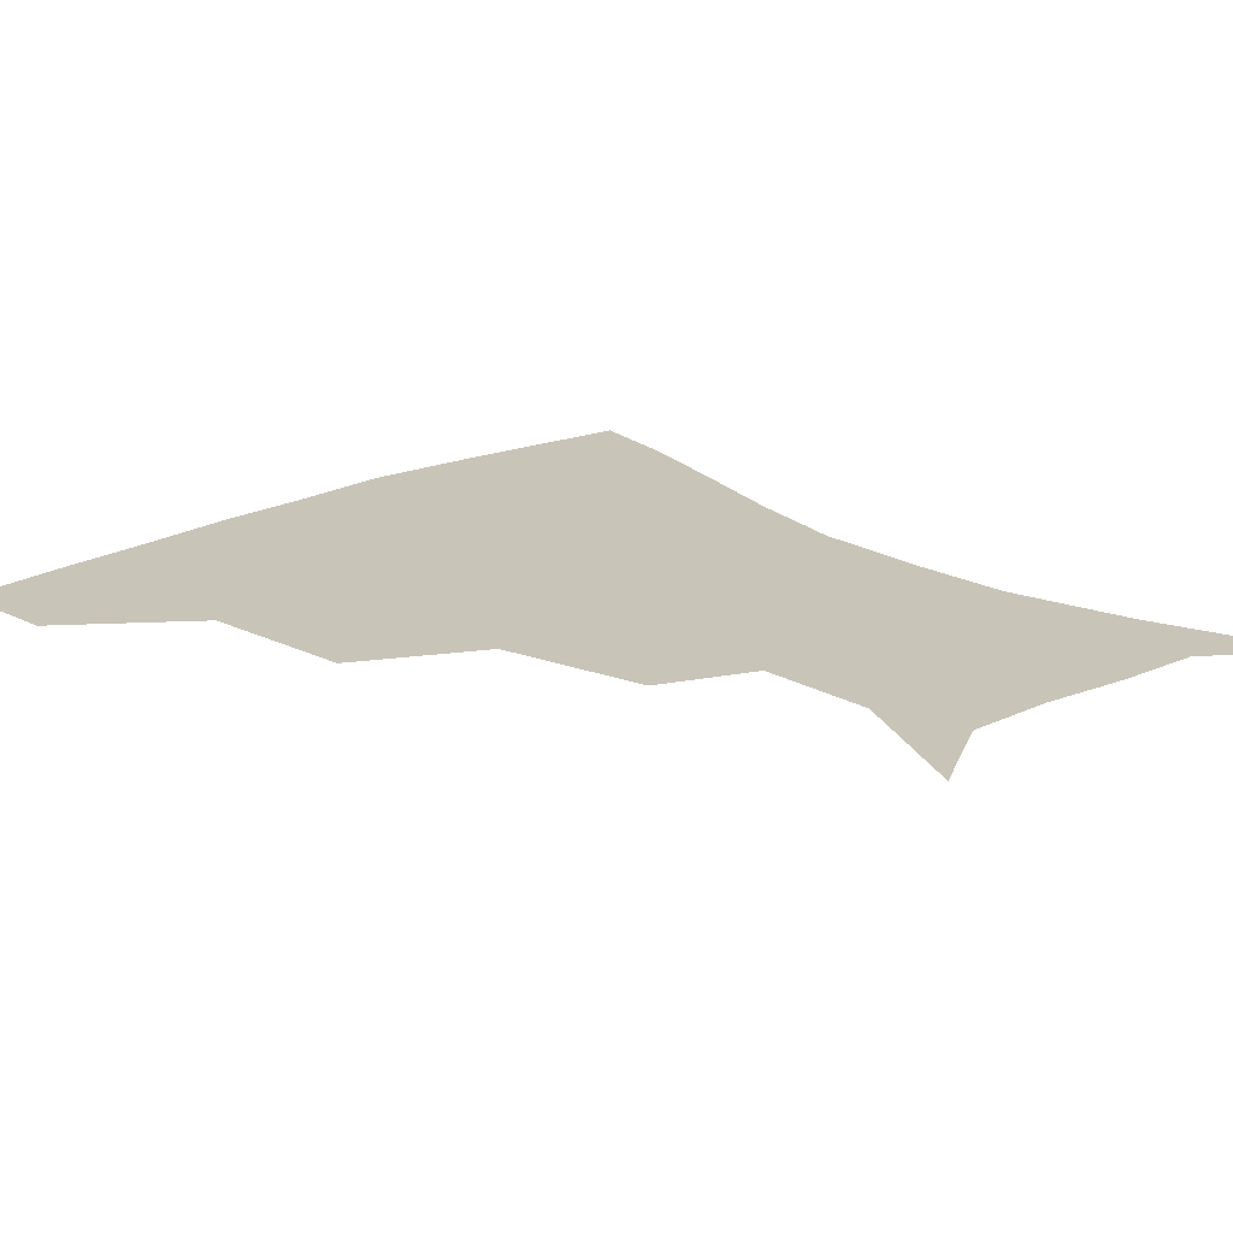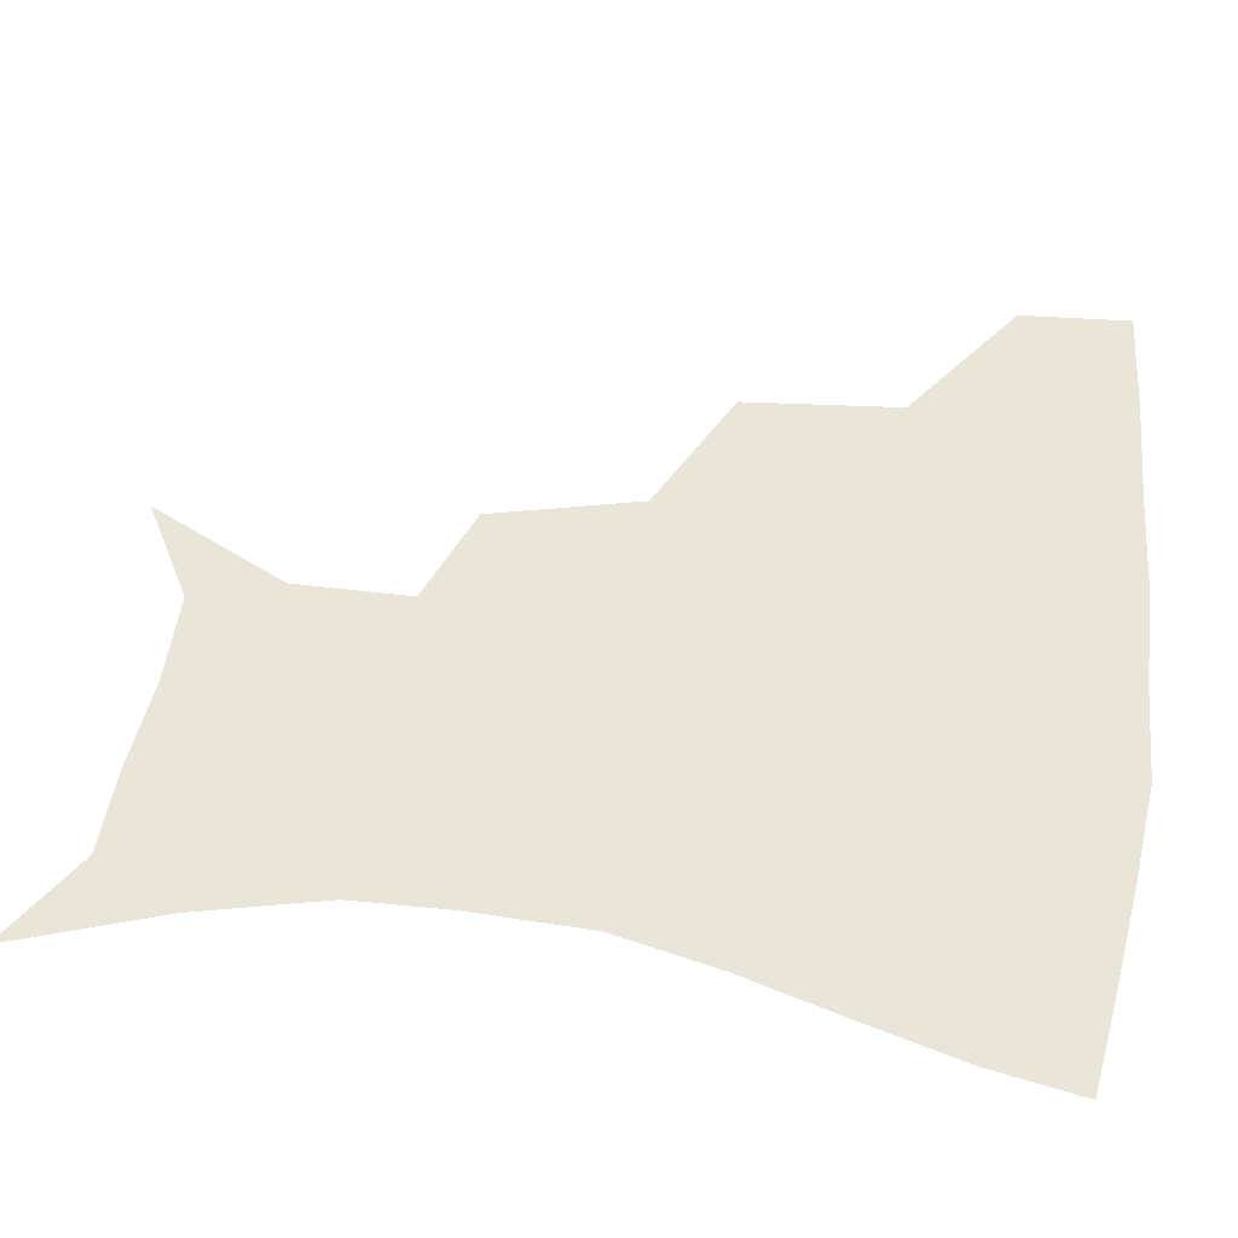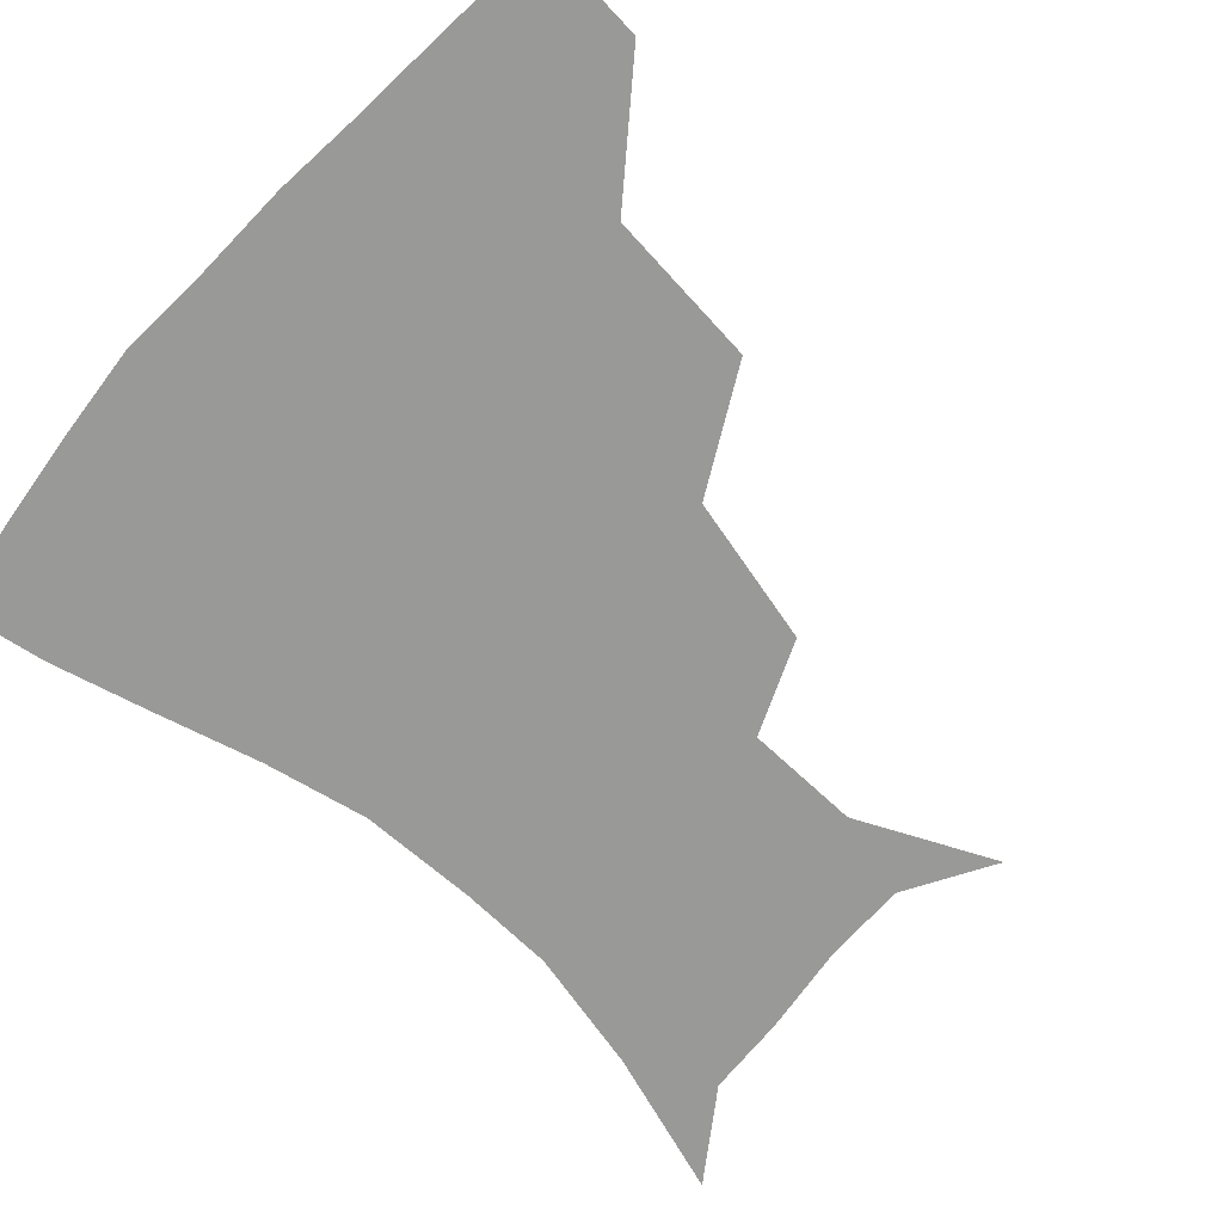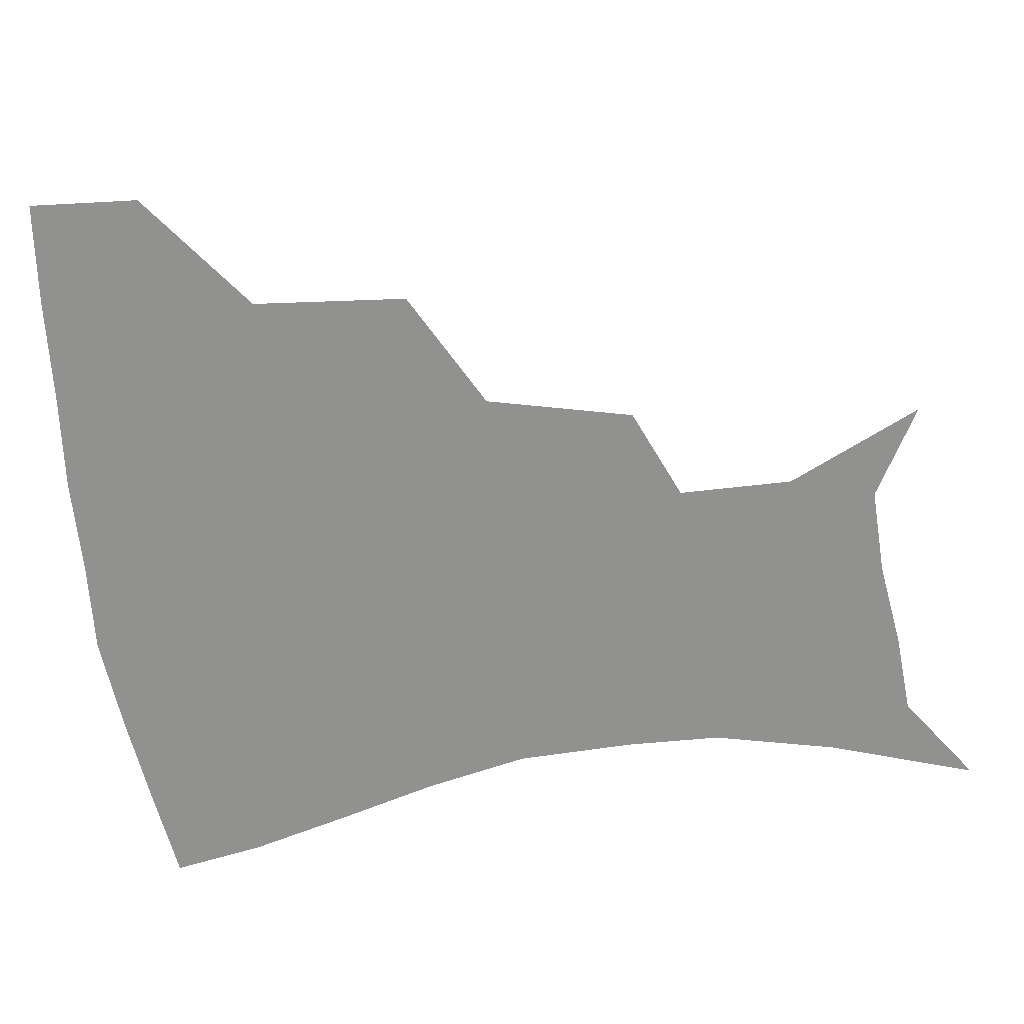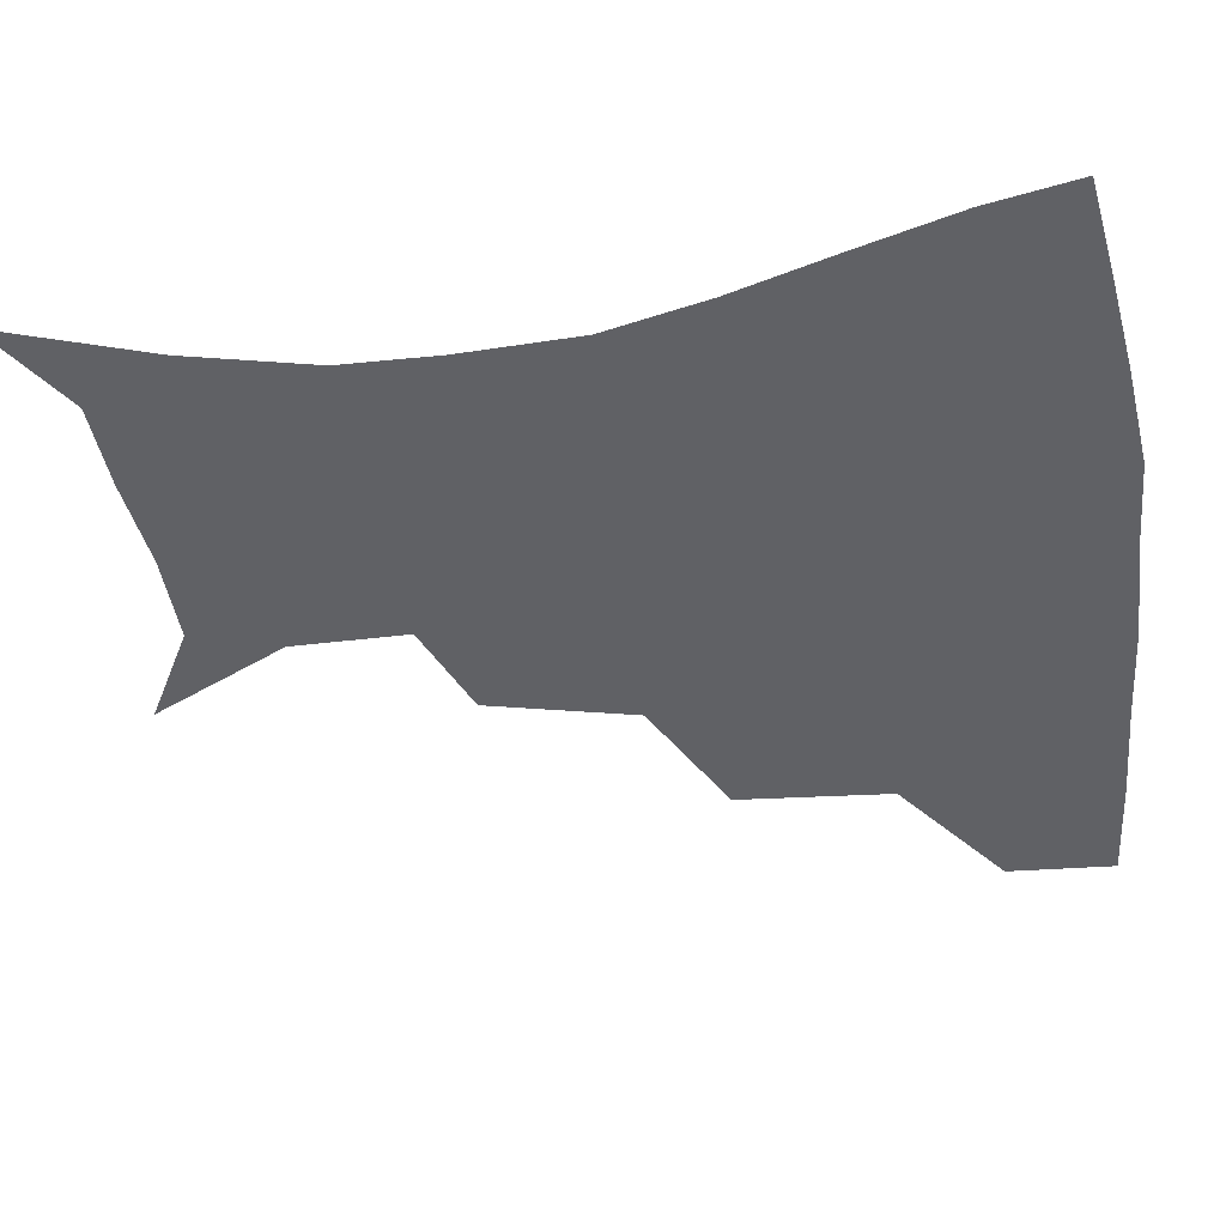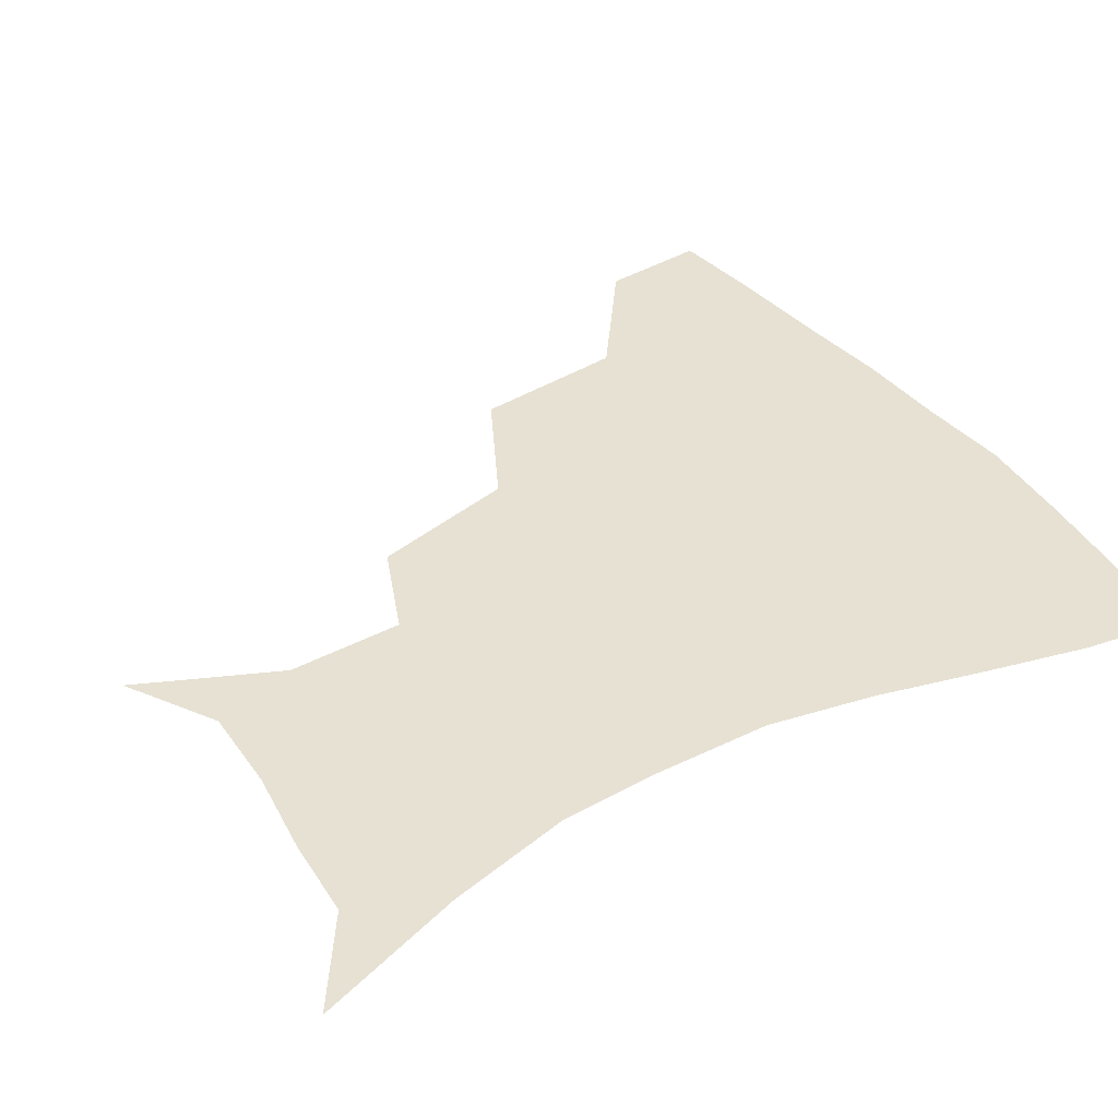
<metadata>
{"format":"obj","ext":"obj","renderer":"f3d","projection":"perspective","resolution":1024,"background":"white","views":[{"elev":20.2,"azim":-43.0,"up":"+Z"},{"elev":57.9,"azim":97.7,"up":"+Z"},{"elev":-68.8,"azim":-132.6,"up":"+Z"},{"elev":-65.9,"azim":-82.7,"up":"+Z"},{"elev":-48.5,"azim":98.3,"up":"+Z"},{"elev":38.8,"azim":57.0,"up":"+Z"}]}
</metadata>
<code>
v 454.8 354.9 0
v 452.5 387.3 0
v 495.5 280 0
v 491.3 326.4 0
v 487 359.2 0
v 483.4 390.3 0
v 542.1 215.7 0
v 531.8 260.1 0
v 524.5 301.3 0
v 520.6 333.8 0
v 516.8 362.5 0
v 513.9 392.2 0
v 551.4 127.3 0
v 570.8 168.6 0
v 570.3 203.4 0
v 560.1 236.3 0
v 553.8 275.4 0
v 551.1 310.1 0
v 548.6 337.7 0
v 545.8 365 0
v 543.1 394.7 0
v 578.6 142.7 0
v 589.4 181 0
v 585.8 214.6 0
v 580.2 249.1 0
v 577.2 282.9 0
v 576.7 314.4 0
v 576.1 339.8 0
v 575.3 365.8 0
v 572.3 395.3 0
v 604.8 141.9 0
v 606.9 181 0
v 602.9 221.2 0
v 600.6 254.6 0
v 600.3 285.8 0
v 601.2 314.5 0
v 602.5 340.6 0
v 603 366.1 0
v 600.3 397 0
v 631.2 138.2 0
v 624.7 184.8 0
v 620.5 222.6 0
v 620.2 254.1 0
v 622 285 0
v 625 313.5 0
v 628 339.2 0
v 630.9 365.1 0
v 630.1 394 0
v 656.1 136.5 0
v 643.9 180.4 0
v 638.8 216.5 0
v 639.1 246.3 0
v 641.8 277.7 0
v 646.8 309 0
v 652.6 336.5 0
v 657.4 363.1 0
v 659.9 390.3 0
v 683.5 117.1 0
v 668.8 162 0
v 660.1 200 0
v 659.1 229.1 0
v 659.9 265 0
v 666.5 296.6 0
v 675.2 328.4 0
v 683 358.7 0
v 687.7 386.4 0
v 721 391 0
f 4 5 1
f 1 5 2
f 5 6 2
f 8 9 3
f 3 9 4
f 9 10 4
f 4 10 5
f 10 11 5
f 5 11 6
f 11 12 6
f 15 16 7
f 7 16 8
f 16 17 8
f 8 17 9
f 17 18 9
f 9 18 10
f 18 19 10
f 10 19 11
f 19 20 11
f 11 20 12
f 20 21 12
f 13 22 14
f 22 23 14
f 14 23 15
f 23 24 15
f 15 24 16
f 24 25 16
f 16 25 17
f 25 26 17
f 17 26 18
f 26 27 18
f 18 27 19
f 27 28 19
f 19 28 20
f 28 29 20
f 20 29 21
f 29 30 21
f 22 31 23
f 31 32 23
f 23 32 24
f 32 33 24
f 24 33 25
f 33 34 25
f 25 34 26
f 34 35 26
f 26 35 27
f 35 36 27
f 27 36 28
f 36 37 28
f 28 37 29
f 37 38 29
f 29 38 30
f 38 39 30
f 31 40 32
f 40 41 32
f 32 41 33
f 41 42 33
f 33 42 34
f 42 43 34
f 34 43 35
f 43 44 35
f 35 44 36
f 44 45 36
f 36 45 37
f 45 46 37
f 37 46 38
f 46 47 38
f 38 47 39
f 47 48 39
f 40 49 41
f 49 50 41
f 41 50 42
f 50 51 42
f 42 51 43
f 51 52 43
f 43 52 44
f 52 53 44
f 44 53 45
f 53 54 45
f 45 54 46
f 54 55 46
f 46 55 47
f 55 56 47
f 47 56 48
f 56 57 48
f 49 58 50
f 58 59 50
f 50 59 51
f 59 60 51
f 51 60 52
f 60 61 52
f 52 61 53
f 61 62 53
f 53 62 54
f 62 63 54
f 54 63 55
f 63 64 55
f 55 64 56
f 64 65 56
f 56 65 57
f 65 66 57

</code>
